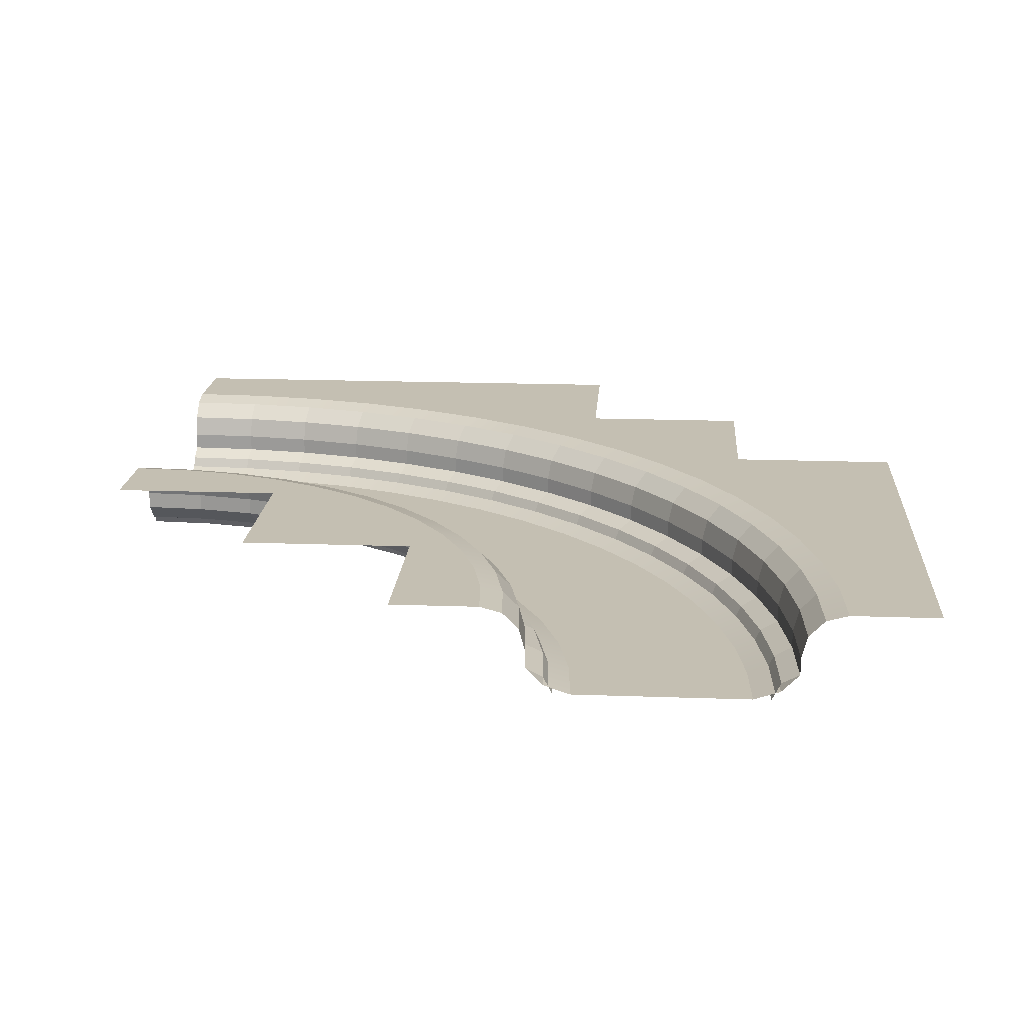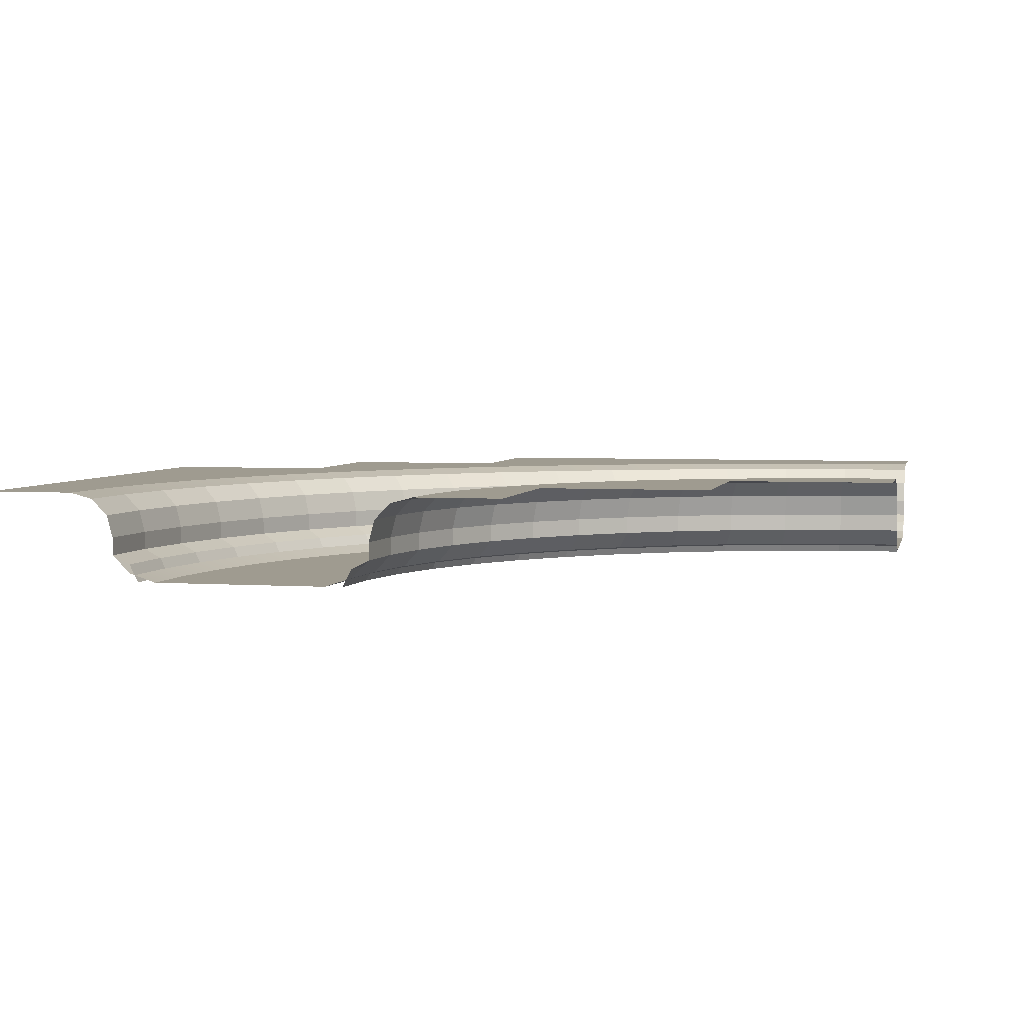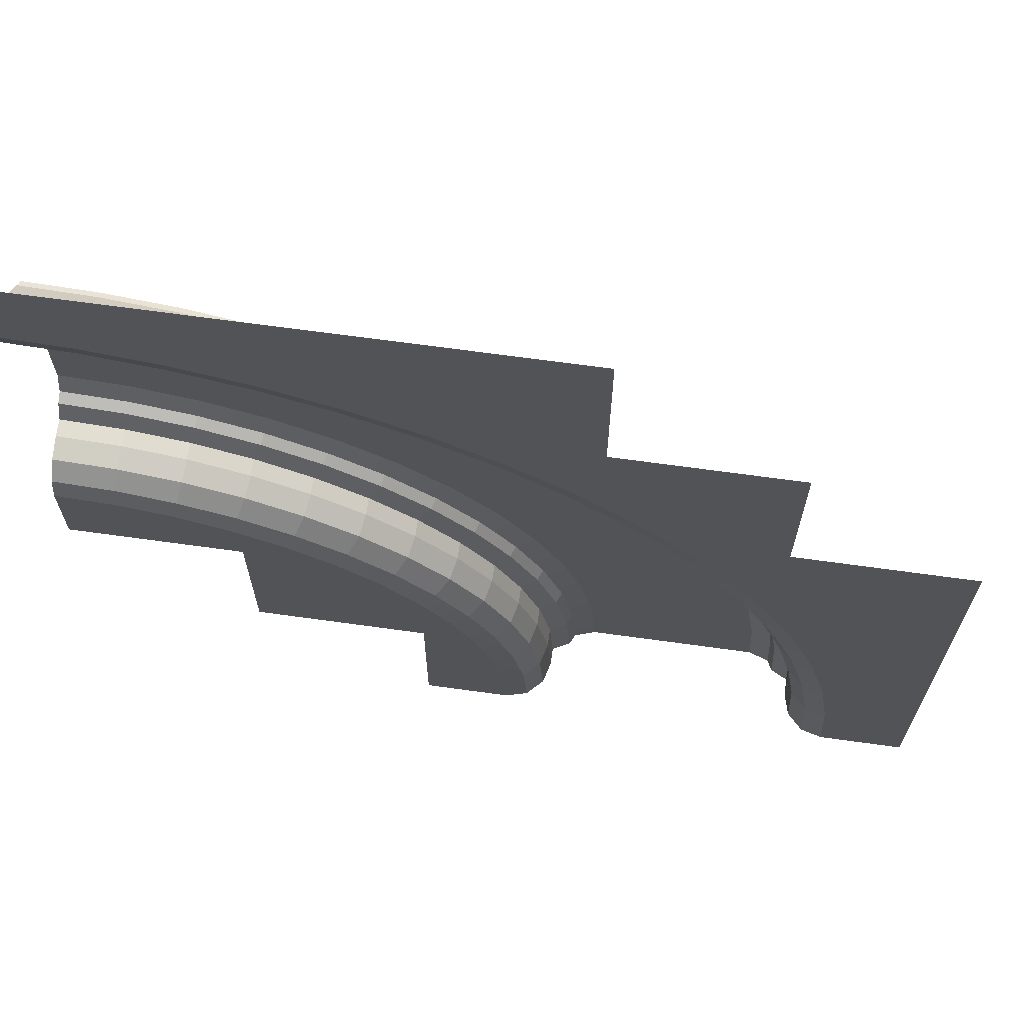
<metadata>
{"format":"obj","ext":"obj","renderer":"f3d","projection":"perspective","resolution":1024,"background":"white","views":[{"elev":17.6,"azim":-175.9,"up":"+Y"},{"elev":4.0,"azim":102.5,"up":"+Y"},{"elev":68.0,"azim":-172.1,"up":"+Z"}]}
</metadata>
<code>
o Dirt
g Dirt
v -1.88 0 -1.674
v -1.761 0.05 -1.765
v -1.515 0.05 -1.485
v -1.621 0 -1.379
v -2.098 0 -2
v -1.968 0.05 -2.075
v -2.272 0 -2.352
v -2.133 0.05 -2.409
v -2.398 0 -2.724
v -2.253 0.05 -2.762
v -2.474 0 -3.108
v -2.326 0.05 -3.128
v -2.5 0 -3.5
v -2.35 0.05 -3.5
v -2.25 0.15 -3.5
v -2.226 0.15 -3.141
v -2.156 0.15 -2.788
v -2.041 0.15 -2.448
v -1.882 0.15 -2.125
v -1.682 0.15 -1.826
v 0.1084 0 -0.5257
v -0.2765 0 -0.6022
v -0.648 0 -0.7284
v -1 0 -0.9019
v -1.326 0 -1.12
v -3.5 0 -3.5
v -3.481 0 -3.108
v -3.423 0 -2.72
v -3.328 0 -2.339
v -3.196 0 -1.969
v -3.028 0 -1.614
v -2.826 0 -1.278
v -2.592 0 -0.9624
v -2.328 0 -0.6716
v -2.038 0 -0.408
v -1.722 0 -0.1741
v -1.386 0 0.02769
v -1.031 0 0.1955
v -0.6611 0 0.3278
v -0.2804 0 0.4231
v 0.1079 0 0.4807
v 0.5 0 0.5
v 0.5 0 -0.5
v -0.925 0.05 -1.032
v -0.5906 0.05 -0.8669
v -0.875 0.15 -1.118
v -0.5524 0.15 -0.9593
v -1.235 0.05 -1.239
v -1.174 0.15 -1.318
v -1.445 0.15 -1.555
v -0.2118 0.15 -0.8437
v -0.2376 0.05 -0.7471
v 0.1411 0.15 -0.7735
v 0.128 0.05 -0.6744
v 0.5 0.15 -0.75
v 0.5 0.05 -0.65
v -3.65 0.05 -3.5
v -3.63 0.05 -3.093
v -3.75 0.15 -3.5
v -3.73 0.15 -3.083
v -3.668 0.15 -2.671
v -3.57 0.05 -2.69
v -3.567 0.15 -2.266
v -3.471 0.05 -2.295
v -3.426 0.15 -1.874
v -3.334 0.05 -1.912
v -3.248 0.15 -1.497
v -3.16 0.05 -1.544
v -3.034 0.15 -1.139
v -2.951 0.05 -1.194
v -2.785 0.15 -0.8038
v -2.708 0.05 -0.8673
v -2.505 0.15 -0.4948
v -2.434 0.05 -0.5655
v -2.196 0.15 -0.2147
v -2.133 0.05 -0.292
v -1.861 0.15 0.03375
v -1.806 0.05 -0.0494
v -1.503 0.15 0.2482
v -1.456 0.05 0.16
v -1.126 0.15 0.4265
v -1.088 0.05 0.3341
v -0.7337 0.15 0.567
v -0.7047 0.05 0.4713
v -0.3291 0.15 0.6683
v -0.3096 0.05 0.5703
v 0.08343 0.15 0.7295
v 0.09323 0.05 0.63
v 0.5 0.15 0.75
v 0.5 0.05 0.65
f 4 3 1
f 1 2 5
f 5 6 7
f 7 8 9
f 9 10 11
f 11 12 13
f 12 14 13
f 10 12 11
f 8 10 9
f 6 8 7
f 2 6 5
f 25 48 3
f 24 44 48
f 23 45 44
f 52 45 23
f 54 52 22
f 21 54 22
f 54 43 56
f 54 21 43
f 22 52 23
f 23 44 24
f 24 48 25
f 3 2 1
f 25 3 4
f 12 16 15
f 12 15 14
f 10 17 16
f 10 16 12
f 8 18 17
f 8 17 10
f 6 19 18
f 6 18 8
f 2 20 19
f 2 19 6
f 41 42 43
f 40 41 21
f 39 40 22
f 38 39 23
f 37 23 24
f 36 24 25
f 35 25 4
f 33 4 1
f 32 1 5
f 5 7 31
f 7 30 31
f 7 29 30
f 9 28 29
f 11 27 28
f 13 26 27
f 11 13 27
f 9 11 28
f 7 9 29
f 31 32 5
f 32 33 1
f 33 34 4
f 34 35 4
f 35 36 25
f 36 37 24
f 37 38 23
f 39 22 23
f 40 21 22
f 41 43 21
f 45 47 46
f 45 46 44
f 44 46 49
f 44 49 48
f 48 49 50
f 48 50 3
f 52 51 47
f 52 47 45
f 54 53 52
f 53 51 52
f 53 54 56
f 53 56 55
f 26 57 27
f 27 62 28
f 62 64 29
f 64 66 30
f 30 68 31
f 68 70 32
f 70 72 33
f 33 74 34
f 74 76 35
f 76 78 36
f 78 80 37
f 37 82 38
f 38 84 39
f 39 86 40
f 40 88 41
f 90 42 41
f 90 41 88
f 40 86 88
f 39 84 86
f 38 82 84
f 37 80 82
f 36 78 37
f 35 76 36
f 34 74 35
f 33 72 74
f 32 70 33
f 31 68 32
f 30 66 68
f 29 64 30
f 28 62 29
f 27 58 62
f 57 58 27
f 57 59 58
f 59 60 58
f 58 60 62
f 60 61 62
f 62 61 64
f 61 63 64
f 64 63 66
f 63 65 66
f 66 65 68
f 65 67 68
f 68 67 70
f 67 69 70
f 70 69 72
f 69 71 72
f 72 71 74
f 71 73 74
f 74 73 76
f 73 75 76
f 76 75 78
f 75 77 78
f 78 77 80
f 77 79 80
f 80 79 82
f 79 81 82
f 82 81 84
f 81 83 84
f 84 83 86
f 83 85 86
f 86 85 87
f 86 87 88
f 89 90 87
f 90 88 87
f 3 50 20
f 3 20 2
o Grass
g Grass
v -2.156 0.25 -2.788
v -2.124 0.375 -2.797
v -2.01 0.375 -2.46
v -2.041 0.25 -2.448
v -2.226 0.25 -3.141
v -2.193 0.375 -3.145
v -2.25 0.25 -3.5
v -2.217 0.375 -3.5
v -2.25 0.15 -3.5
v -2.226 0.15 -3.141
v -2.125 0.4665 -3.5
v -2.103 0.4665 -3.157
v -2 0.5 -3.5
v -1.979 0.5 -3.174
v -1.915 0.5 -2.853
v -2.036 0.4665 -2.821
v -1.81 0.5 -2.543
v -1.925 0.4665 -2.495
v -1.665 0.5 -2.25
v -1.773 0.4665 -2.188
v -1.853 0.375 -2.142
v -1.583 0.4665 -1.902
v -1.655 0.375 -1.846
v -1.882 0.25 -2.125
v -1.682 0.25 -1.826
v -1.882 0.15 -2.125
v -1.682 0.15 -1.826
v -2.041 0.15 -2.448
v -1.445 0.25 -1.555
v -1.445 0.15 -1.555
v -1.174 0.25 -1.318
v -1.174 0.15 -1.318
v -0.875 0.25 -1.118
v -0.875 0.15 -1.118
v -0.5524 0.25 -0.9593
v -0.5524 0.15 -0.9593
v -0.2118 0.25 -0.8437
v -0.2118 0.15 -0.8437
v 0.1411 0.25 -0.7735
v 0.1411 0.15 -0.7735
v 0.5 0.25 -0.75
v 0.5 0.15 -0.75
v 0.5 0.375 -0.7835
v 0.1454 0.375 -0.8067
v 0.5 0.4665 -0.875
v 0.1574 0.4665 -0.8975
v 0.5 0.5 -1
v 0.1737 0.5 -1.021
v -0.1794 0.4665 -0.9644
v -0.147 0.5 -1.085
v -0.5045 0.4665 -1.075
v -0.4567 0.5 -1.19
v -0.8125 0.4665 -1.227
v -0.75 0.5 -1.335
v -1.098 0.4665 -1.417
v -1.022 0.5 -1.517
v -1.356 0.4665 -1.644
v -1.268 0.5 -1.732
v -1.483 0.5 -1.978
v -1.421 0.375 -1.579
v -1.154 0.375 -1.345
v -0.8583 0.375 -1.147
v -0.5396 0.375 -0.9903
v -0.2031 0.375 -0.8761
v -1.5 0.5 -3.5
v -1.5 0.5 -2.5
v -0.5 0.5 -2.5
v -0.5 0.5 -1.5
v 0.5 0.5 -1.5
v -2.156 0.15 -2.788
f 94 93 92
f 94 92 91
f 91 92 96
f 91 96 95
f 95 96 98
f 95 98 97
f 100 95 99
f 95 97 99
f 96 102 101
f 96 101 98
f 102 104 103
f 106 105 104
f 108 107 105
f 110 109 107
f 112 149 109
f 147 148 149
f 145 146 148
f 143 144 146
f 141 142 144
f 140 142 141
f 138 140 139
f 136 138 139
f 138 135 137
f 138 136 135
f 139 140 141
f 141 144 143
f 143 146 145
f 145 148 147
f 147 149 112
f 112 109 110
f 110 107 108
f 108 105 106
f 106 104 102
f 102 103 101
f 111 110 108
f 111 108 93
f 113 112 110
f 113 110 111
f 115 113 111
f 115 111 114
f 117 115 114
f 117 114 116
f 116 114 94
f 116 94 118
f 120 119 117
f 119 115 117
f 122 121 120
f 121 119 120
f 124 123 122
f 123 121 122
f 126 125 124
f 125 123 124
f 128 127 126
f 127 125 126
f 130 129 128
f 129 127 128
f 129 130 131
f 130 132 131
f 134 129 131
f 134 131 133
f 136 134 133
f 136 133 135
f 151 145 147
f 151 147 150
f 152 143 145
f 152 145 151
f 153 141 143
f 153 143 152
f 154 139 141
f 154 141 153
f 134 136 154
f 136 139 154
f 129 134 154
f 129 154 127
f 127 154 153
f 127 153 125
f 125 153 152
f 125 152 123
f 123 152 151
f 123 151 121
f 121 151 150
f 121 150 119
f 119 150 113
f 119 113 115
f 150 147 112
f 150 112 113
f 155 103 104
f 156 155 107
f 157 156 148
f 148 146 158
f 144 142 158
f 142 140 159
f 138 137 159
f 140 138 159
f 142 159 158
f 146 144 158
f 148 158 157
f 156 149 148
f 156 109 149
f 156 107 109
f 155 105 107
f 155 104 105
f 160 91 100
f 91 95 100
f 92 106 102
f 92 102 96
f 118 94 160
f 94 91 160
f 114 111 93
f 114 93 94
f 93 108 106
f 93 106 92
v -1.88 0.375 0.0616
v -1.931 0.4665 0.1377
v -1.562 0.4665 0.3584
v -1.519 0.375 0.2777
v -1.174 0.4665 0.542
v -1.139 0.375 0.4574
v -0.77 0.4665 0.6866
v -0.7434 0.375 0.599
v -0.3535 0.4665 0.7909
v -0.3357 0.375 0.7012
v 0.07118 0.4665 0.8539
v 0.08015 0.375 0.7629
v 0.5 0.4665 0.875
v 0.5 0.375 0.7835
v 0.5 0.5 1
v 0.05893 0.5 0.9783
v -2.355 0.5 -0.02145
v -2 0.5 0.2416
v -1.621 0.5 0.4686
v -1.222 0.5 0.6575
v -0.8063 0.5 0.8062
v -0.3779 0.5 0.9135
v 0.5 0.5 1.5
v -2.5 0.5 1.5
v -2.5 0.5 0.5
v -3.5 0.5 0.5
v -3.5 0.5 -0.5
v -4.5 0.5 -0.5
v -4.5 0.5 -3.5
v -4 0.5 -3.5
v -3.978 0.5 -3.059
v -3.914 0.5 -2.622
v -3.806 0.5 -2.194
v -3.657 0.5 -1.778
v -3.469 0.5 -1.379
v -3.242 0.5 -0.9999
v -2.979 0.5 -0.6452
v -2.682 0.5 -0.318
v -2.275 0.4665 -0.1181
v -2.594 0.4665 -0.4064
v -2.529 0.375 -0.4711
v -2.217 0.375 -0.1888
v -2.505 0.25 -0.4948
v -2.196 0.25 -0.2147
v -1.861 0.25 0.03375
v -2.196 0.15 -0.2147
v -1.861 0.15 0.03375
v -1.503 0.25 0.2482
v -1.503 0.15 0.2482
v -1.126 0.25 0.4265
v -1.126 0.15 0.4265
v -0.7337 0.25 0.567
v -0.7337 0.15 0.567
v -0.3291 0.25 0.6683
v -0.3291 0.15 0.6683
v 0.08343 0.25 0.7295
v 0.08343 0.15 0.7295
v 0.5 0.25 0.75
v 0.5 0.15 0.75
v -2.505 0.15 -0.4948
v -2.785 0.15 -0.8038
v -2.785 0.25 -0.8038
v -3.034 0.15 -1.139
v -3.034 0.25 -1.139
v -3.248 0.15 -1.497
v -3.248 0.25 -1.497
v -3.426 0.15 -1.874
v -3.426 0.25 -1.874
v -3.567 0.15 -2.266
v -3.567 0.25 -2.266
v -3.668 0.15 -2.671
v -3.668 0.25 -2.671
v -3.73 0.15 -3.083
v -3.73 0.25 -3.083
v -3.75 0.15 -3.5
v -3.75 0.25 -3.5
v -3.783 0.375 -3.5
v -3.763 0.375 -3.08
v -3.875 0.4665 -3.5
v -3.854 0.4665 -3.071
v -3.791 0.4665 -2.646
v -3.701 0.375 -2.664
v -3.687 0.4665 -2.23
v -3.599 0.375 -2.257
v -3.542 0.4665 -1.826
v -3.457 0.375 -1.861
v -3.358 0.4665 -1.438
v -3.278 0.375 -1.481
v -3.138 0.4665 -1.069
v -3.062 0.375 -1.12
v -2.882 0.4665 -0.7245
v -2.811 0.375 -0.7826
f 161 162 164
f 162 163 164
f 164 163 166
f 163 165 166
f 166 165 168
f 165 167 168
f 168 167 170
f 167 169 170
f 170 169 171
f 170 171 172
f 173 174 171
f 174 172 171
f 175 173 176
f 169 176 171
f 167 182 169
f 180 181 167
f 179 180 165
f 178 179 163
f 162 178 163
f 199 177 162
f 198 177 199
f 197 198 200
f 196 197 251
f 195 196 249
f 194 195 247
f 193 194 245
f 192 193 243
f 191 192 241
f 190 191 240
f 239 190 240
f 240 191 241
f 241 192 243
f 243 193 245
f 245 194 247
f 247 195 249
f 249 196 251
f 251 197 200
f 200 198 199
f 177 178 162
f 163 179 165
f 165 180 167
f 167 181 182
f 169 182 176
f 173 171 176
f 183 175 176
f 184 183 182
f 185 182 181
f 187 185 197
f 193 192 187
f 192 189 188
f 191 190 189
f 192 191 189
f 187 194 193
f 187 195 194
f 187 196 195
f 187 197 196
f 192 188 187
f 185 198 197
f 185 177 198
f 185 178 177
f 185 179 178
f 185 180 179
f 185 181 180
f 187 186 185
f 185 184 182
f 183 176 182
f 201 200 202
f 200 199 202
f 203 201 204
f 201 202 204
f 204 202 205
f 202 161 205
f 206 204 207
f 204 205 207
f 207 205 209
f 205 208 209
f 209 208 211
f 208 210 211
f 211 210 213
f 210 212 213
f 213 212 215
f 212 214 215
f 215 214 217
f 214 216 217
f 218 219 216
f 219 217 216
f 220 203 206
f 203 204 206
f 221 222 220
f 222 203 220
f 223 224 221
f 224 222 221
f 225 226 223
f 226 224 223
f 227 228 225
f 228 226 225
f 229 230 227
f 230 228 227
f 231 232 229
f 232 230 229
f 233 234 231
f 234 232 231
f 235 236 233
f 236 234 233
f 236 237 234
f 237 238 234
f 237 239 238
f 239 240 238
f 238 240 242
f 240 241 242
f 242 241 244
f 241 243 244
f 244 243 246
f 243 245 246
f 246 245 248
f 245 247 248
f 248 247 250
f 247 249 250
f 250 249 252
f 249 251 252
f 234 238 232
f 238 242 232
f 232 242 230
f 242 244 230
f 230 244 228
f 244 246 228
f 228 246 226
f 246 248 226
f 226 248 224
f 248 250 224
f 224 250 222
f 250 252 222
f 222 252 203
f 252 201 203
f 252 251 201
f 251 200 201
f 174 218 172
f 218 216 172
f 214 170 216
f 170 172 216
f 212 168 214
f 168 170 214
f 210 166 212
f 166 168 212
f 208 164 210
f 164 166 210
f 205 161 208
f 161 164 208
f 202 199 161
f 199 162 161
o Raceline_Color_1
g Raceline_Color_1
v 0.5 0.1 -0.65
v 0.5 0 -0.6
v 0.1215 0 -0.6248
v 0.128 0.1 -0.6744
v 0.5 0.15 -0.75
v 0.1411 0.15 -0.7735
f 256 255 253
f 255 254 253
f 258 256 253
f 258 253 257
v -2.133 0.1 -2.409
v -2.041 0.15 -2.448
v -1.882 0.15 -2.125
v -1.968 0.1 -2.075
v -2.179 0 -2.39
v -2.011 0 -2.05
f 262 261 260
f 262 260 259
f 264 262 263
f 262 259 263
v 0.5 0.1 0.65
v 0.5 0 0.6
v 0.09814 0 0.5803
v 0.09323 0.1 0.63
v 0.5 0.15 0.75
v 0.08343 0.15 0.7295
f 265 266 267
f 265 267 268
f 269 265 270
f 265 268 270
v -2.669 0 -0.899
v -2.708 0.1 -0.8673
v -2.434 0.1 -0.5655
v -2.399 0 -0.6009
v -2.785 0.15 -0.8038
v -2.505 0.15 -0.4948
f 271 272 273
f 271 273 274
f 272 275 273
f 275 276 273
v -0.6098 0 -0.8207
v -0.5906 0.1 -0.8669
v -0.2376 0.1 -0.7471
v -0.2506 0 -0.6988
v -0.5524 0.15 -0.9593
v -0.2118 0.15 -0.8437
f 280 279 277
f 279 278 277
f 279 282 281
f 279 281 278
v -1.761 0.1 -1.765
v -1.682 0.15 -1.826
v -1.445 0.15 -1.555
v -1.515 0.1 -1.485
v -1.801 0 -1.735
v -1.551 0 -1.449
f 286 285 284
f 286 284 283
f 288 286 287
f 286 283 287
v -2.326 0.1 -3.128
v -2.226 0.15 -3.141
v -2.156 0.15 -2.788
v -2.253 0.1 -2.762
v -2.375 0 -3.121
v -2.301 0 -2.749
f 292 291 290
f 292 290 289
f 294 292 293
f 292 289 293
v -0.6902 0 0.4235
v -0.7047 0.1 0.4713
v -0.3096 0.1 0.5703
v -0.2999 0 0.5212
v -0.7337 0.15 0.567
v -0.3291 0.15 0.6683
f 295 296 297
f 295 297 298
f 296 299 297
f 299 300 297
v -3.116 0 -1.567
v -3.16 0.1 -1.544
v -2.951 0.1 -1.194
v -2.909 0 -1.222
v -3.248 0.15 -1.497
v -3.034 0.15 -1.139
f 301 302 303
f 301 303 304
f 302 305 303
f 305 306 303
v -2.133 0.1 -0.292
v -2.196 0.15 -0.2147
v -1.861 0.15 0.03375
v -1.806 0.1 -0.0494
v -2.101 0 -0.3307
v -1.778 0 -0.09097
f 307 308 310
f 308 309 310
f 311 307 310
f 311 310 312
v -3.58 0 -3.098
v -3.63 0.1 -3.093
v -3.57 0.1 -2.69
v -3.521 0 -2.7
v -3.73 0.15 -3.083
v -3.668 0.15 -2.671
f 313 314 315
f 313 315 316
f 314 317 315
f 317 318 315
v -1.235 0.1 -1.239
v -1.174 0.15 -1.318
v -0.875 0.15 -1.118
v -0.925 0.1 -1.032
v -1.265 0 -1.199
v -0.95 0 -0.9885
f 322 321 320
f 322 320 319
f 324 322 323
f 322 319 323
v -1.433 0 0.1159
v -1.456 0.1 0.16
v -1.088 0.1 0.3341
v -1.069 0 0.2879
v -1.503 0.15 0.2482
v -1.126 0.15 0.4265
f 325 326 327
f 325 327 328
f 326 329 327
f 329 330 327
v -3.471 0.1 -2.295
v -3.567 0.15 -2.266
v -3.426 0.15 -1.874
v -3.334 0.1 -1.912
v -3.423 0 -2.31
v -3.288 0 -1.931
f 331 332 334
f 332 333 334
f 335 331 334
f 335 334 336
o Raceline_Color_2
g Raceline_Color_2
v -1.551 0 -1.449
v -1.515 0.1 -1.485
v -1.235 0.1 -1.239
v -1.265 0 -1.199
v -1.445 0.15 -1.555
v -1.174 0.15 -1.318
f 340 339 337
f 339 338 337
f 339 342 341
f 339 341 338
v -0.3096 0.1 0.5703
v -0.3291 0.15 0.6683
v 0.08343 0.15 0.7295
v 0.09323 0.1 0.63
v -0.2999 0 0.5212
v 0.09814 0 0.5803
f 343 344 346
f 344 345 346
f 347 343 346
f 347 346 348
v -2.909 0 -1.222
v -2.951 0.1 -1.194
v -2.708 0.1 -0.8673
v -2.669 0 -0.899
v -3.034 0.15 -1.139
v -2.785 0.15 -0.8038
f 349 350 351
f 349 351 352
f 350 353 351
f 353 354 351
v -0.95 0 -0.9885
v -0.925 0.1 -1.032
v -0.5906 0.1 -0.8669
v -0.6098 0 -0.8207
v -0.875 0.15 -1.118
v -0.5524 0.15 -0.9593
f 358 357 355
f 357 356 355
f 357 360 359
f 357 359 356
v -1.968 0.1 -2.075
v -1.882 0.15 -2.125
v -1.682 0.15 -1.826
v -1.761 0.1 -1.765
v -2.011 0 -2.05
v -1.801 0 -1.735
f 364 363 362
f 364 362 361
f 366 364 365
f 364 361 365
v -2.4 0 -3.5
v -2.35 0.1 -3.5
v -2.326 0.1 -3.128
v -2.375 0 -3.121
v -2.25 0.15 -3.5
v -2.226 0.15 -3.141
f 370 369 367
f 369 368 367
f 369 372 371
f 369 371 368
v -1.088 0.1 0.3341
v -1.126 0.15 0.4265
v -0.7337 0.15 0.567
v -0.7047 0.1 0.4713
v -1.069 0 0.2879
v -0.6902 0 0.4235
f 373 374 376
f 374 375 376
f 377 373 376
f 377 376 378
v -2.434 0.1 -0.5655
v -2.505 0.15 -0.4948
v -2.196 0.15 -0.2147
v -2.133 0.1 -0.292
v -2.399 0 -0.6009
v -2.101 0 -0.3307
f 379 380 382
f 380 381 382
f 383 379 382
f 383 382 384
v -3.288 0 -1.931
v -3.334 0.1 -1.912
v -3.16 0.1 -1.544
v -3.116 0 -1.567
v -3.426 0.15 -1.874
v -3.248 0.15 -1.497
f 385 386 387
f 385 387 388
f 386 389 387
f 389 390 387
v -3.65 0.1 -3.5
v -3.75 0.15 -3.5
v -3.73 0.15 -3.083
v -3.63 0.1 -3.093
v -3.6 0 -3.5
v -3.58 0 -3.098
f 391 392 394
f 392 393 394
f 395 391 394
f 395 394 396
v -0.2376 0.1 -0.7471
v -0.2118 0.15 -0.8437
v 0.1411 0.15 -0.7735
v 0.128 0.1 -0.6744
v -0.2506 0 -0.6988
v 0.1215 0 -0.6248
f 400 399 398
f 400 398 397
f 402 400 401
f 400 397 401
v -2.301 0 -2.749
v -2.253 0.1 -2.762
v -2.133 0.1 -2.409
v -2.179 0 -2.39
v -2.156 0.15 -2.788
v -2.041 0.15 -2.448
f 406 405 403
f 405 404 403
f 405 408 407
f 405 407 404
v -1.778 0 -0.09097
v -1.806 0.1 -0.0494
v -1.456 0.1 0.16
v -1.433 0 0.1159
v -1.861 0.15 0.03375
v -1.503 0.15 0.2482
f 409 410 411
f 409 411 412
f 410 413 411
f 413 414 411
v -3.521 0 -2.7
v -3.57 0.1 -2.69
v -3.471 0.1 -2.295
v -3.423 0 -2.31
v -3.668 0.15 -2.671
v -3.567 0.15 -2.266
f 415 416 417
f 415 417 418
f 416 419 417
f 419 420 417

</code>
